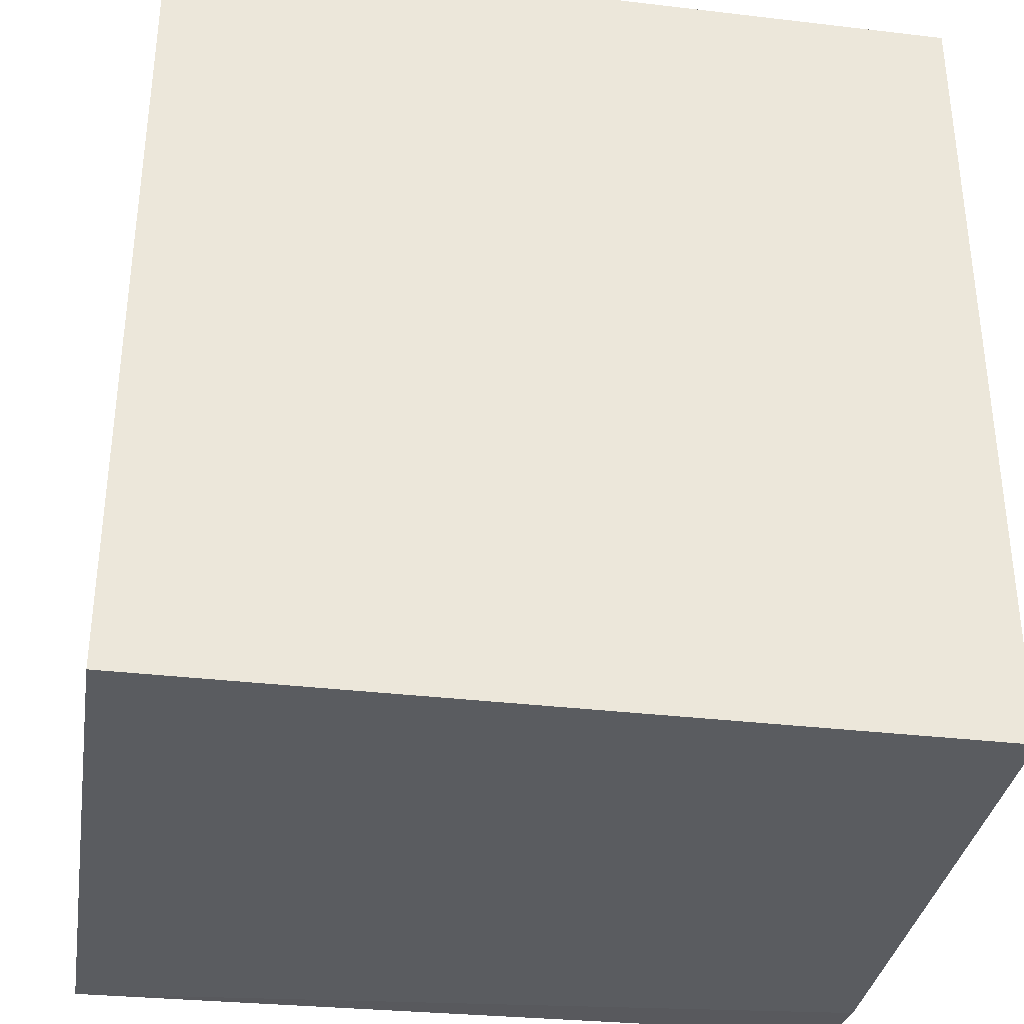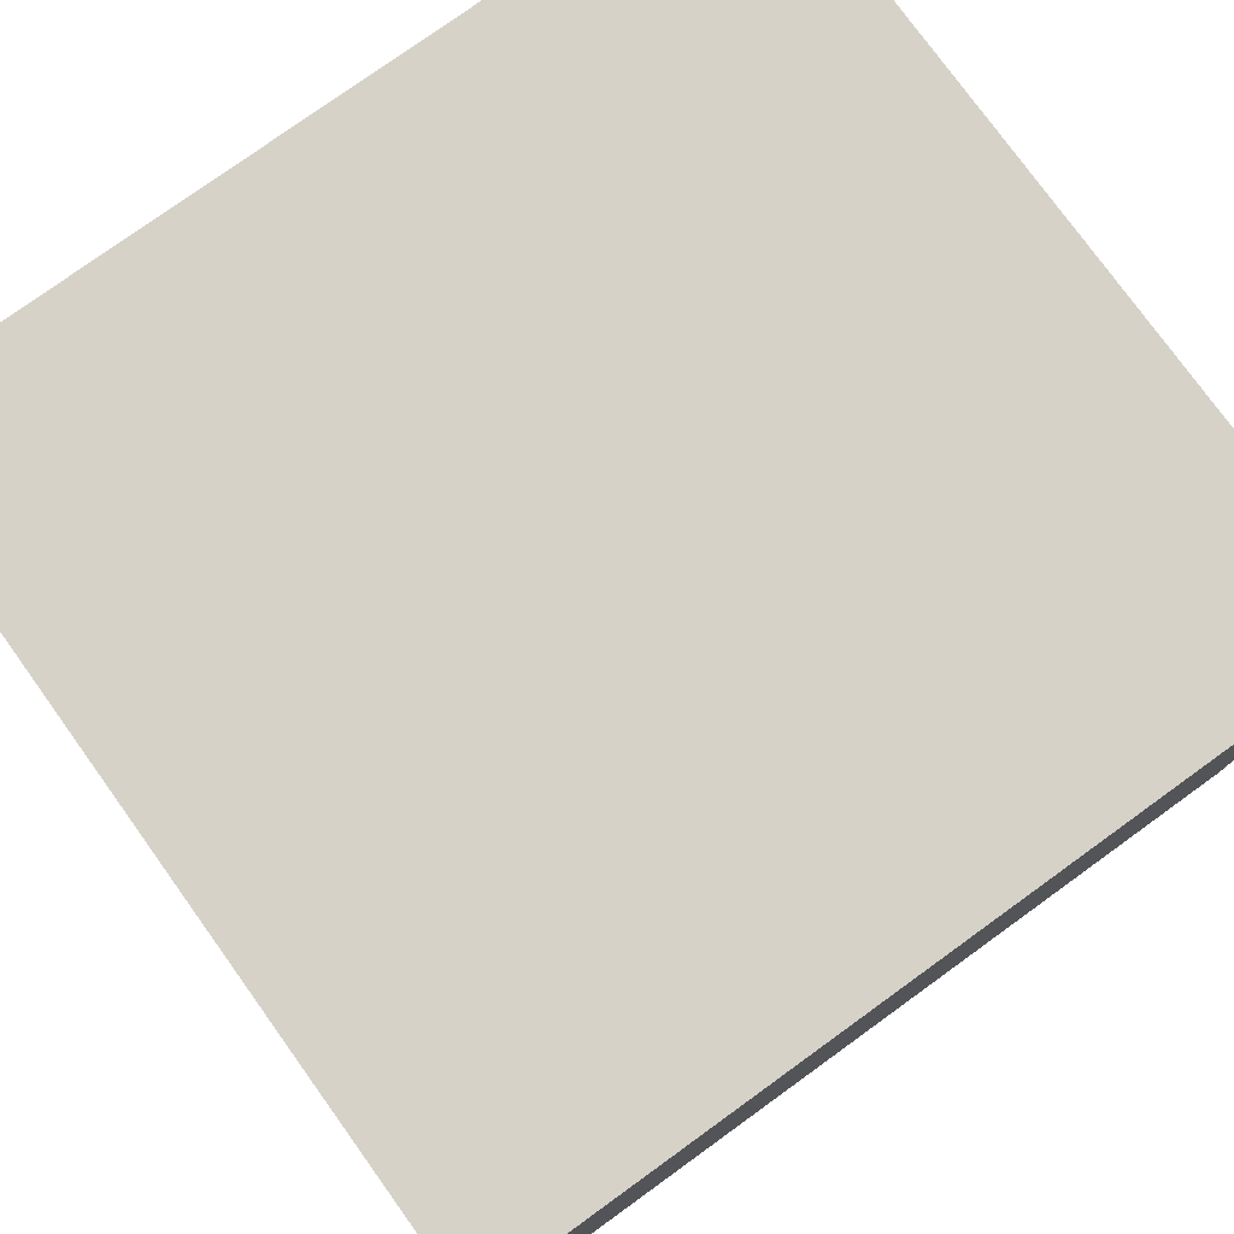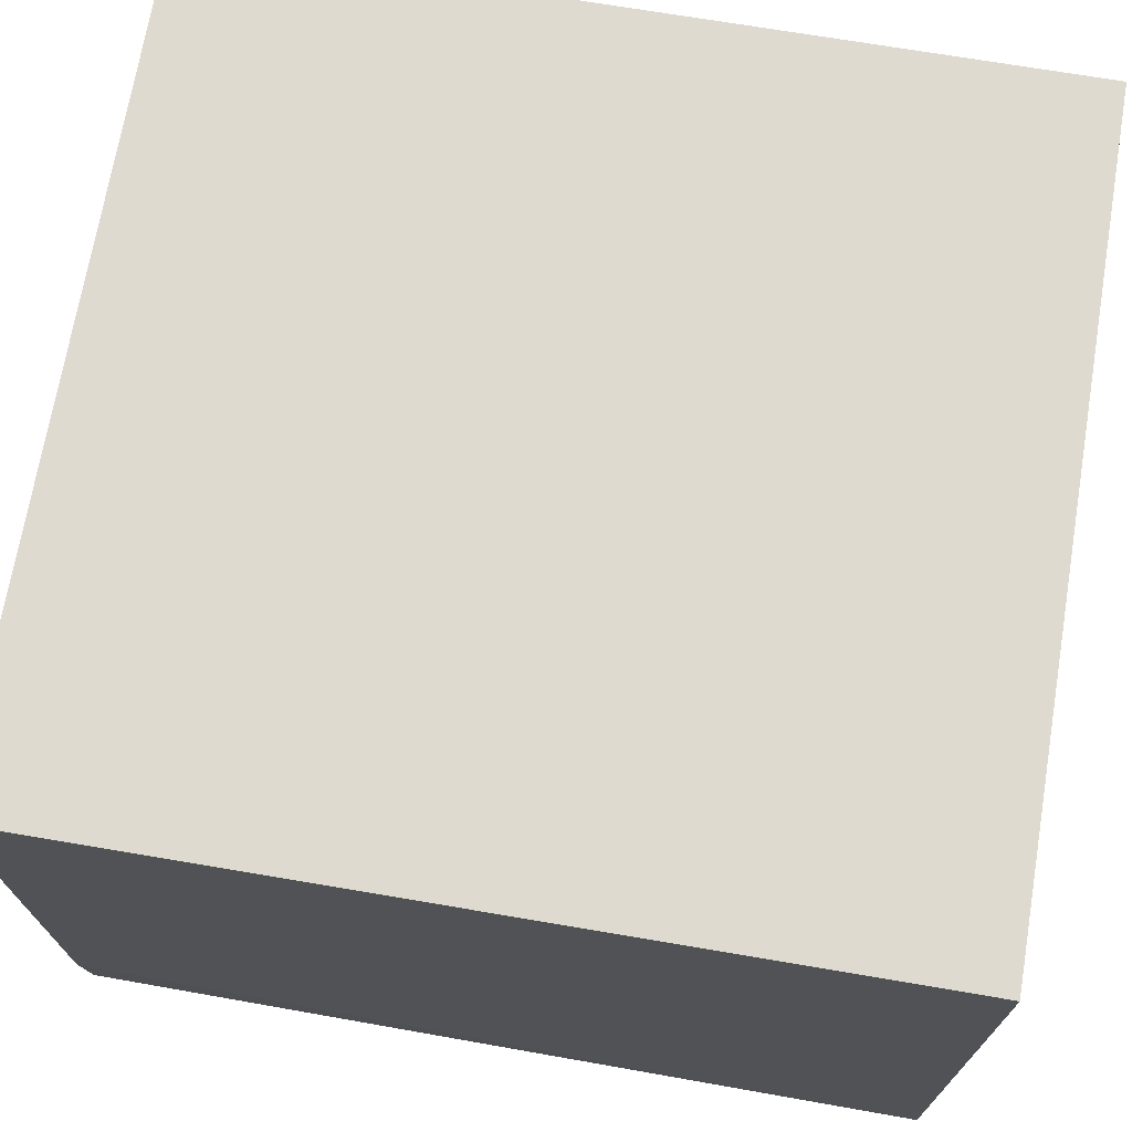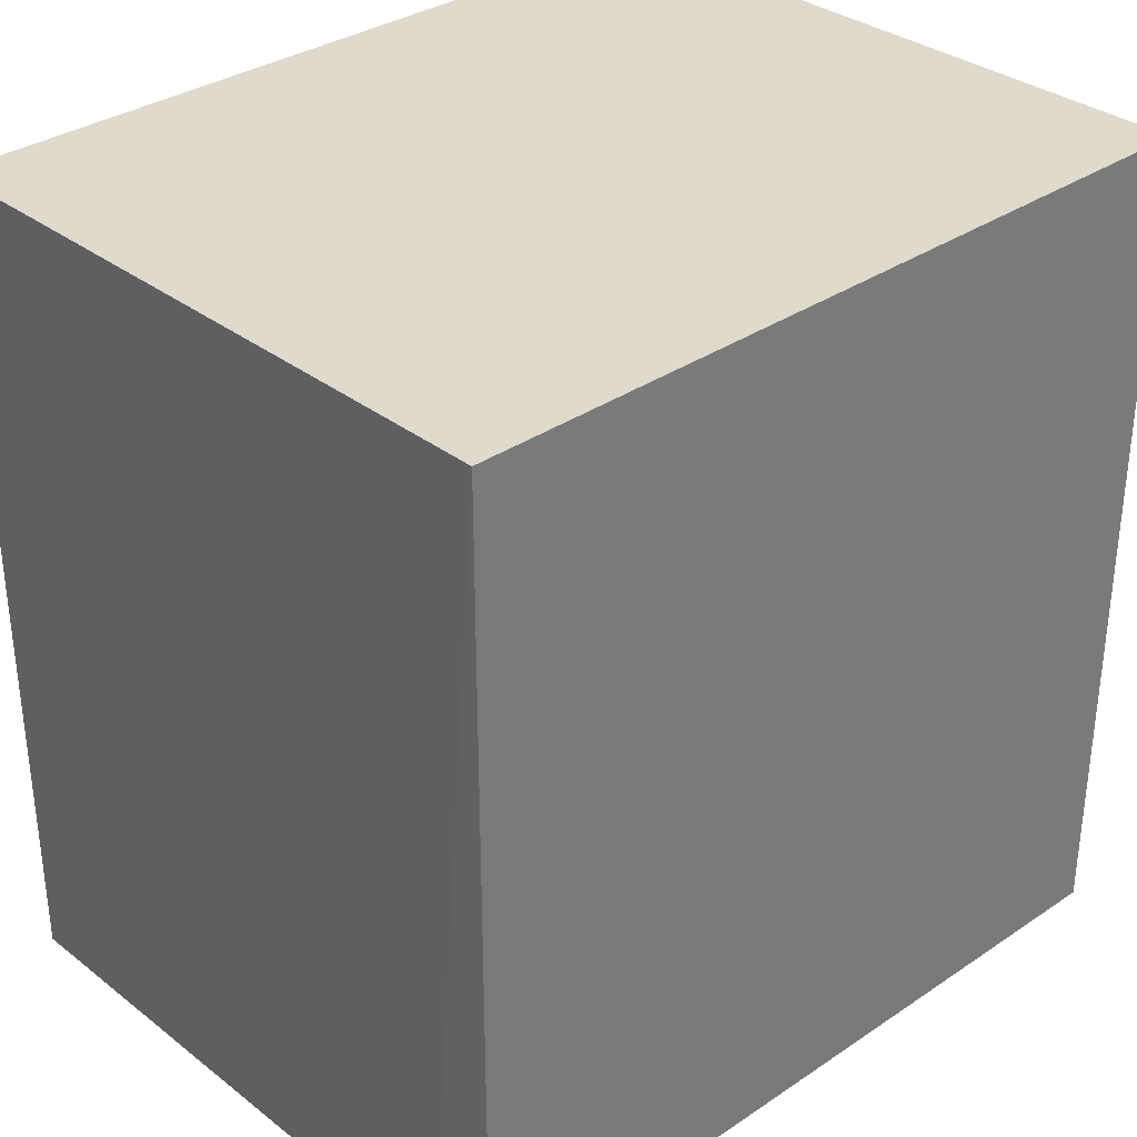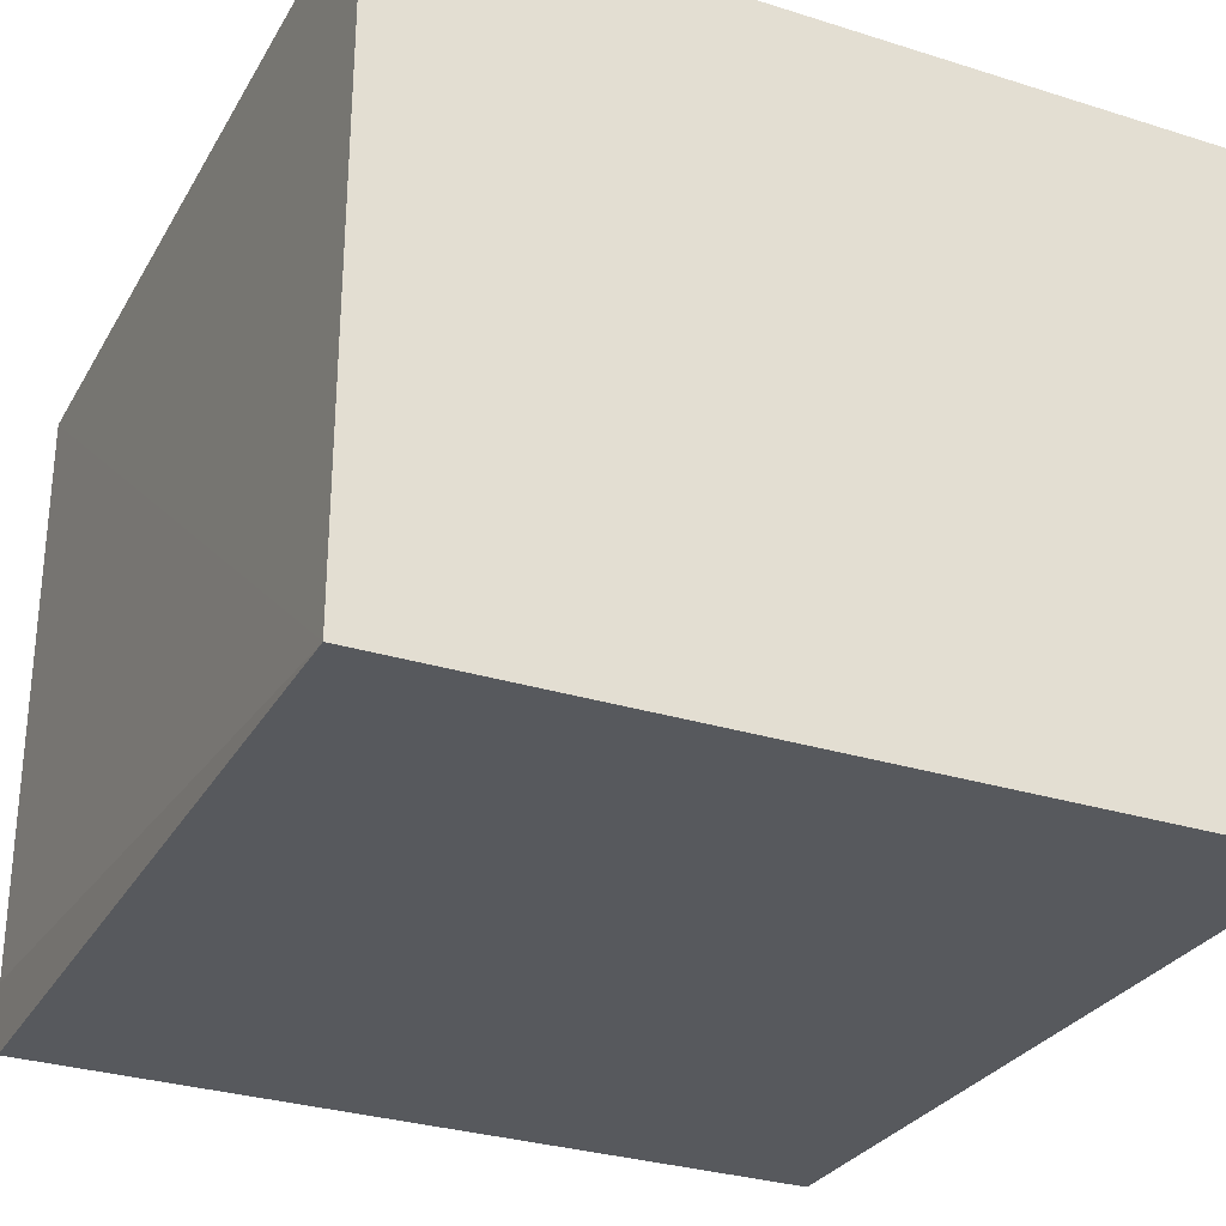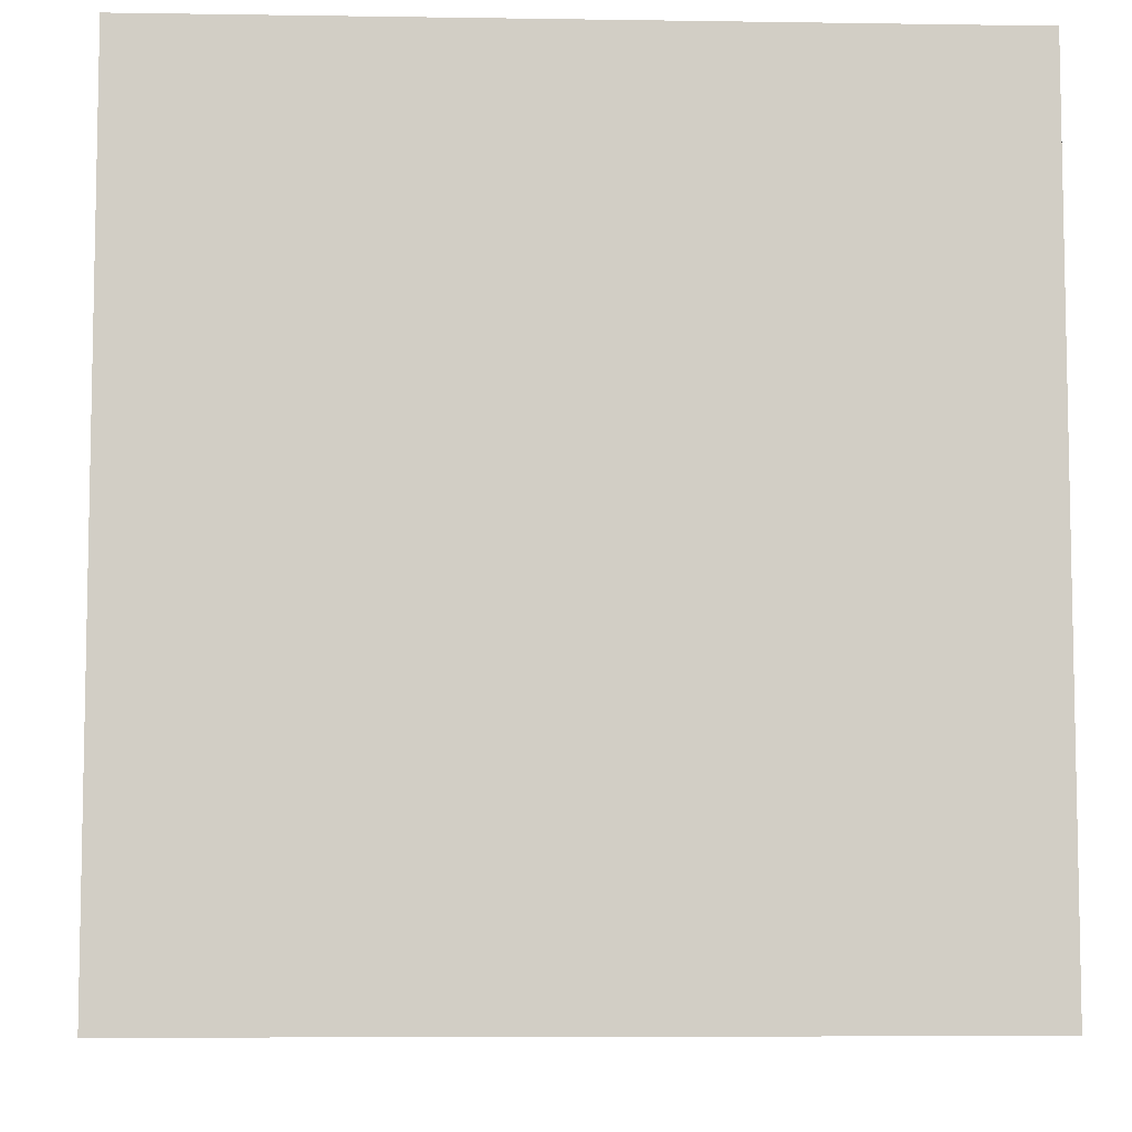
<metadata>
{"format":"obj","ext":"obj","renderer":"f3d","projection":"perspective","resolution":1024,"background":"white","views":[{"elev":-34.4,"azim":171.0,"up":"+Z"},{"elev":77.7,"azim":54.2,"up":"+Y"},{"elev":70.9,"azim":-80.4,"up":"+Y"},{"elev":33.1,"azim":-43.3,"up":"+Z"},{"elev":-29.2,"azim":-24.9,"up":"+Y"},{"elev":-7.1,"azim":177.5,"up":"+Z"}]}
</metadata>
<code>
v 0.008523 -0.1439 -0.1573
v 0.008523 -0.1439 -0.3315
v 0.008523 -0.007576 -0.3315
v -0.1581 -0.007576 -0.1573
v -0.1581 -0.1439 -0.1573
v 0.008523 -0.007576 -0.1573
v -0.1581 -0.007576 -0.3315
v -0.1572 -0.1429 -0.3302
v -0.1579 -0.1286 -0.3312
f 5 2 1
f 5 1 4
f 6 3 4
f 6 4 1
f 6 1 2
f 6 2 3
f 7 3 2
f 7 5 4
f 7 4 3
f 8 2 5
f 9 7 2
f 9 2 8
f 9 8 5
f 9 5 7

</code>
